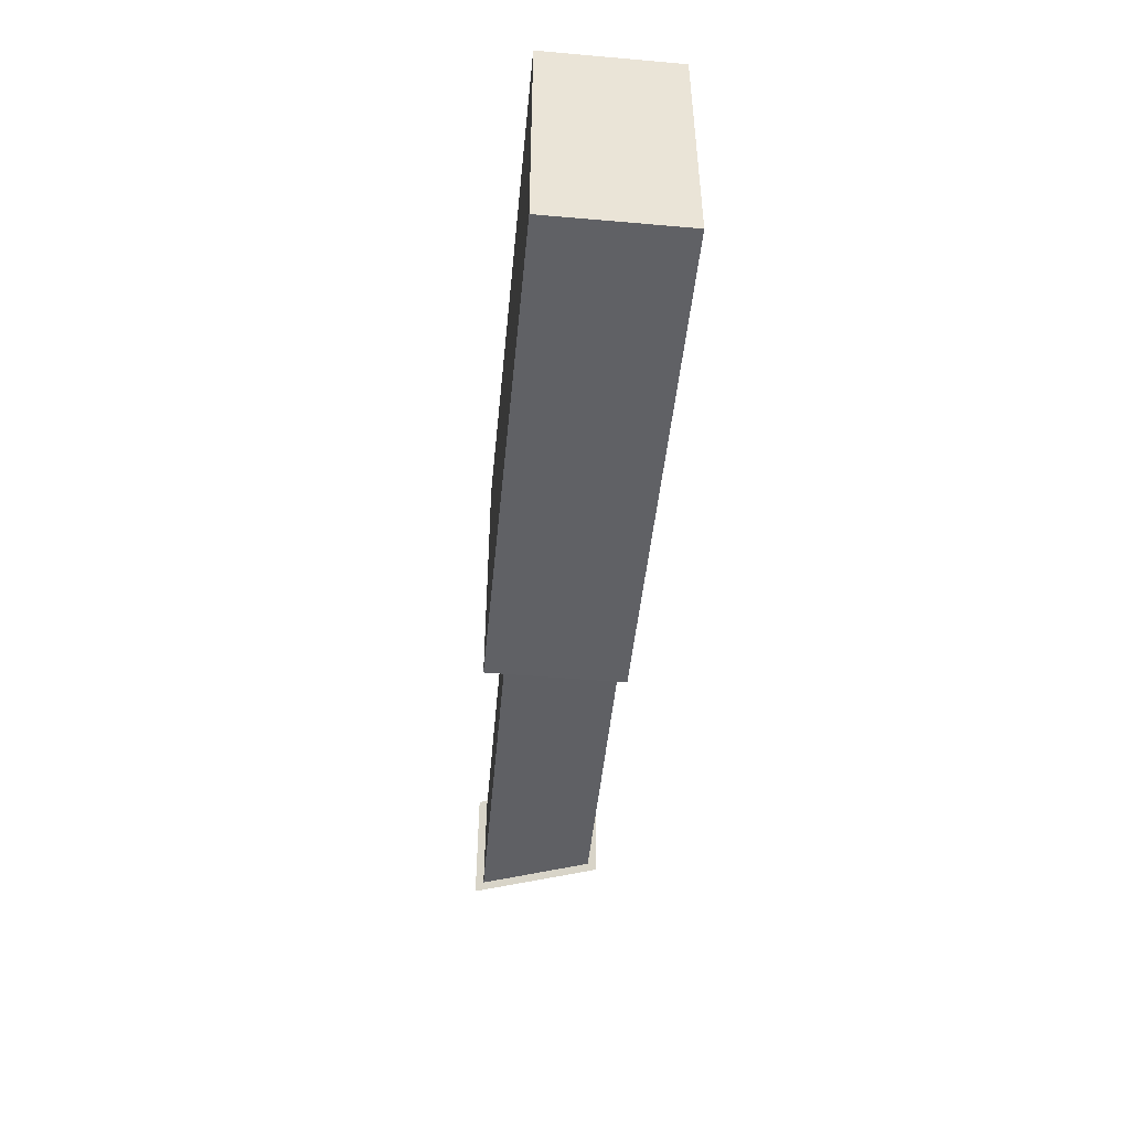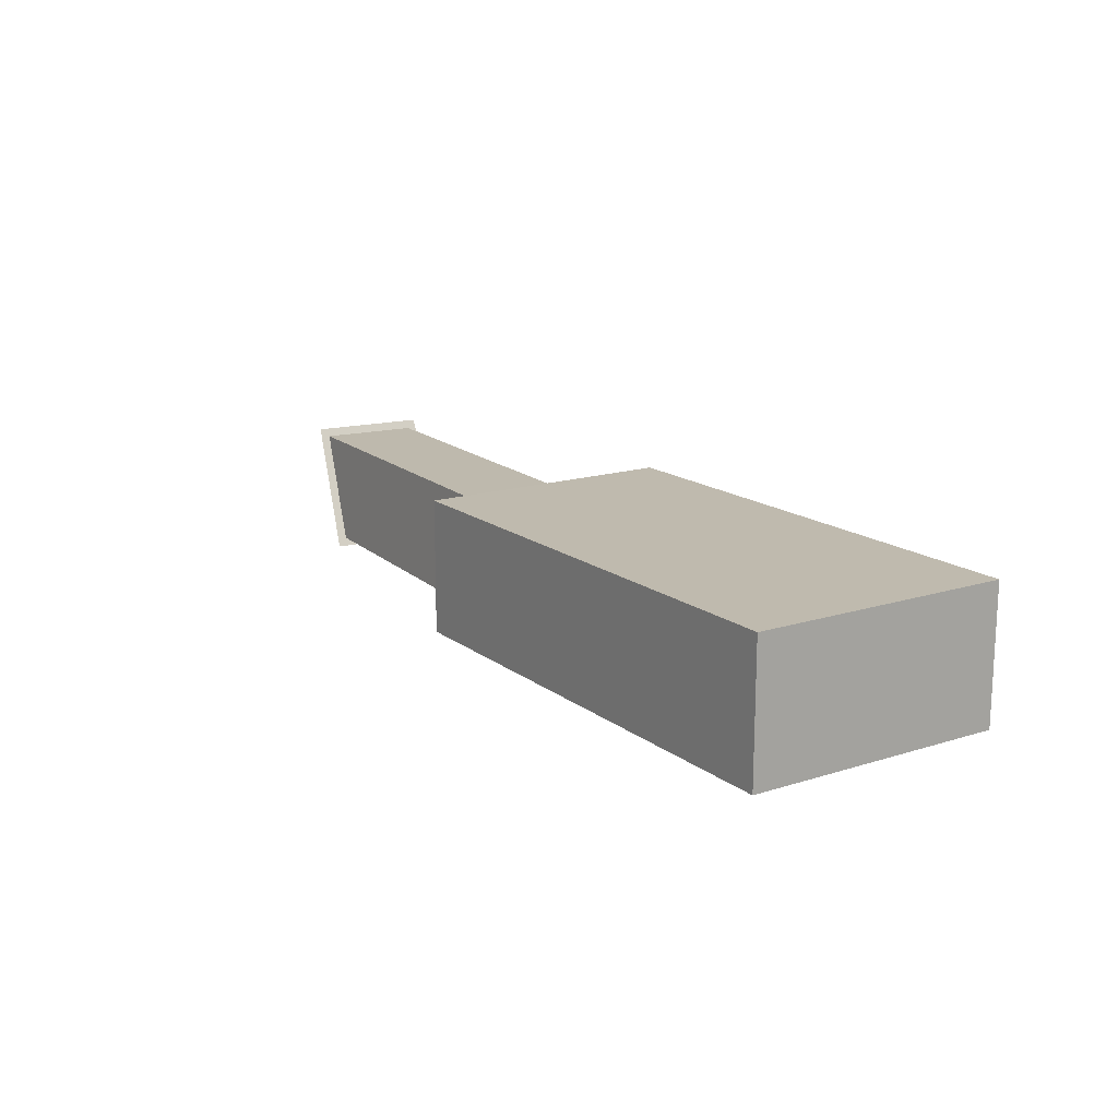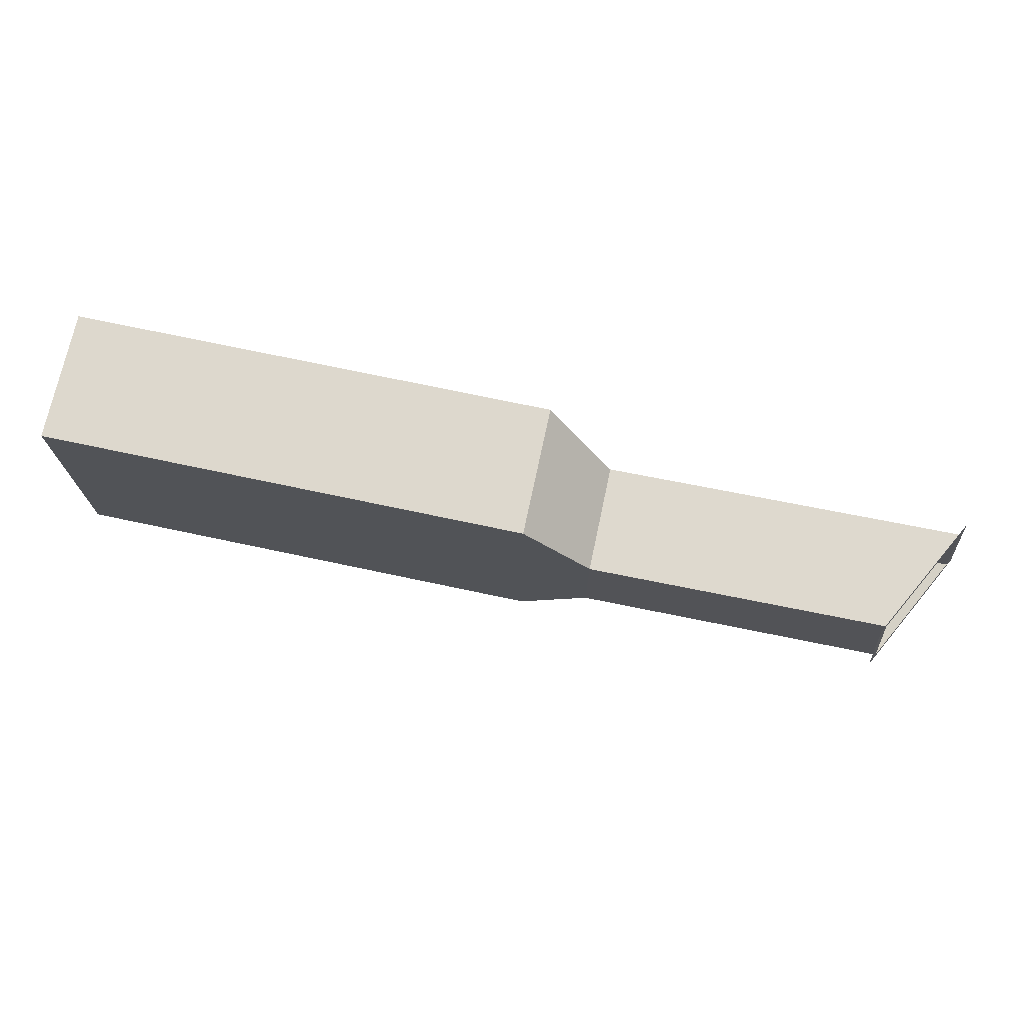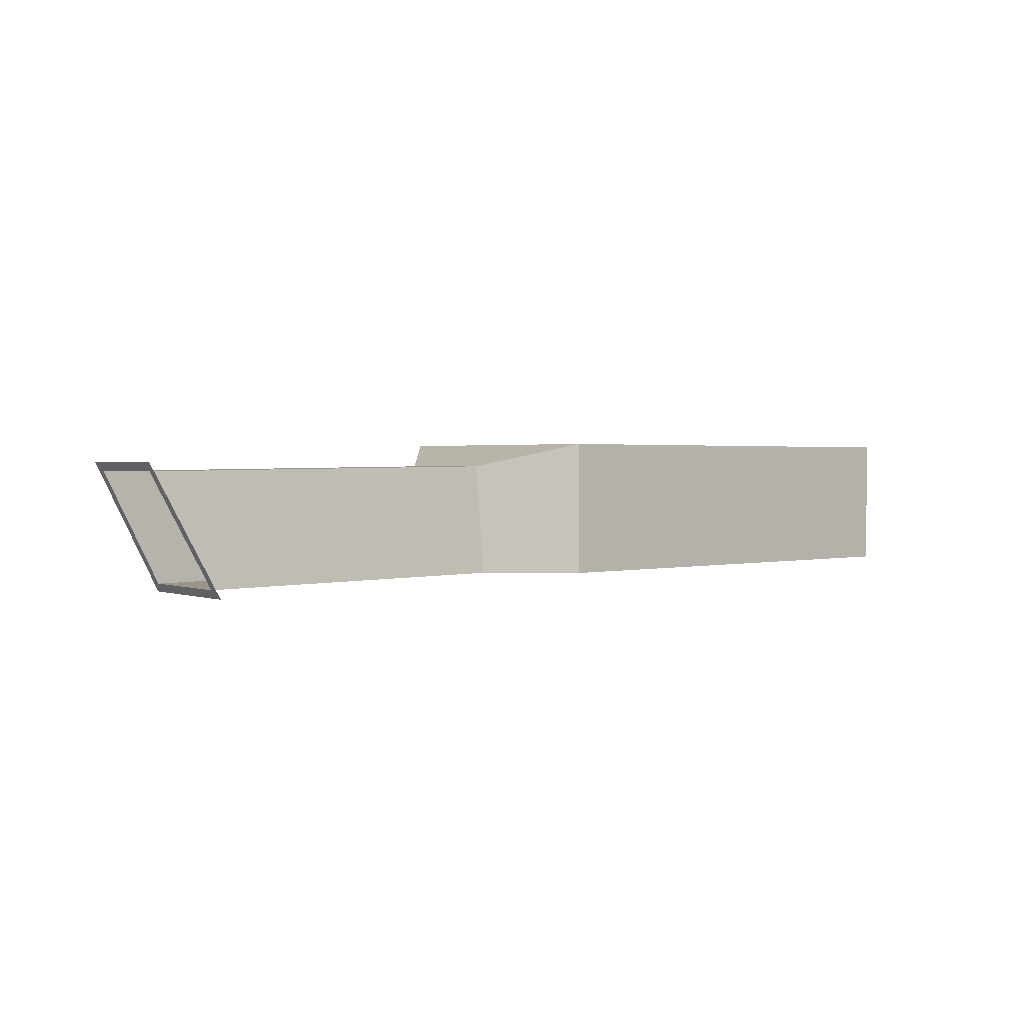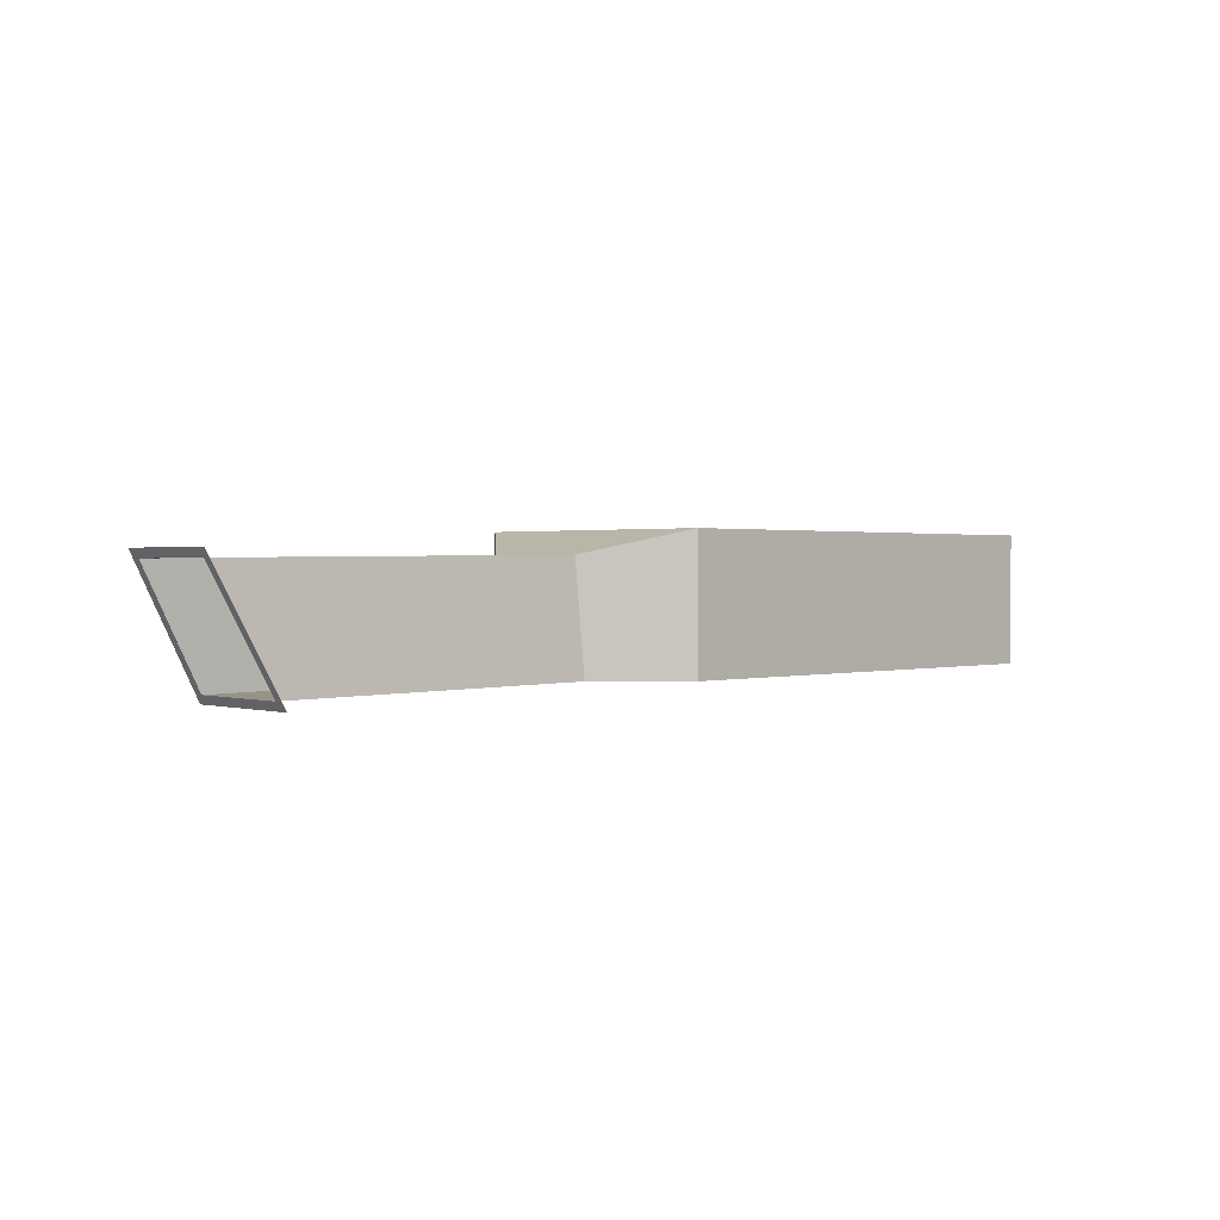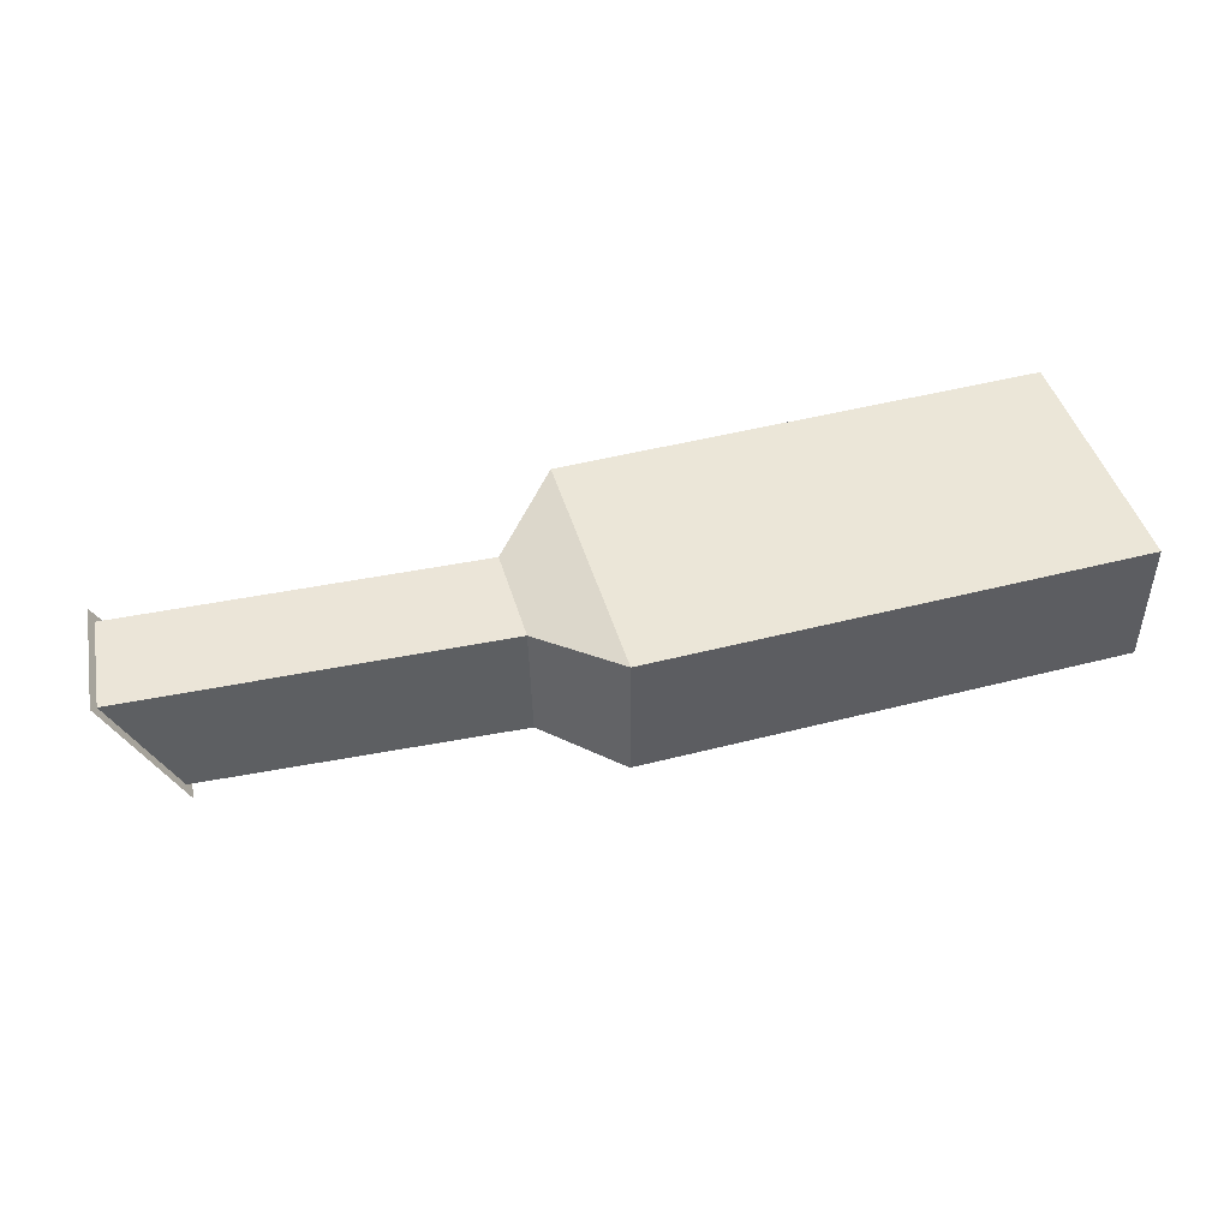
<metadata>
{"format":"obj","ext":"obj","renderer":"f3d","projection":"perspective","resolution":1024,"background":"white","views":[{"elev":-47.8,"azim":-95.6,"up":"+Z"},{"elev":15.8,"azim":-123.4,"up":"+Y"},{"elev":72.2,"azim":12.0,"up":"+Z"},{"elev":1.5,"azim":137.7,"up":"+Y"},{"elev":1.0,"azim":133.7,"up":"+Y"},{"elev":46.5,"azim":163.6,"up":"+Y"}]}
</metadata>
<code>
o Sphere.002
v -620.6 257.1 -0.000154
v -558.5 373.2 -0.000224
v -608.7 257.1 -121.1
v -547.8 373.2 -109
v 366 -131.1 547.8
v 252.1 -131.1 608.7
v -615.7 264.7 -8.649
v -561.8 365.5 -8.649
v -605.5 264.7 -111.6
v -552.7 365.5 -101.1
v -891.1 268.9 -32.92
v -891.1 369.7 -32.92
v -891.1 268.9 -135.9
v -891.1 369.7 -125.4
v -955 268.9 36.18
v -955 390.9 36.18
v -955 268.9 -199.7
v -955 390.9 -199.7
v -1406 268.9 36.18
v -1406 390.9 36.18
v -1406 268.9 -199.7
v -1406 390.9 -199.7
f 7 9 13 11
f 7 8 2 1
f 10 9 3 4
f 8 10 4 2
f 9 7 1 3
f 11 13 17 15
f 9 10 14 13
f 10 8 12 14
f 8 7 11 12
f 18 16 20 22
f 13 14 18 17
f 14 12 16 18
f 12 11 15 16
f 20 19 21 22
f 16 15 19 20
f 15 17 21 19
f 17 18 22 21
l 6 5

</code>
